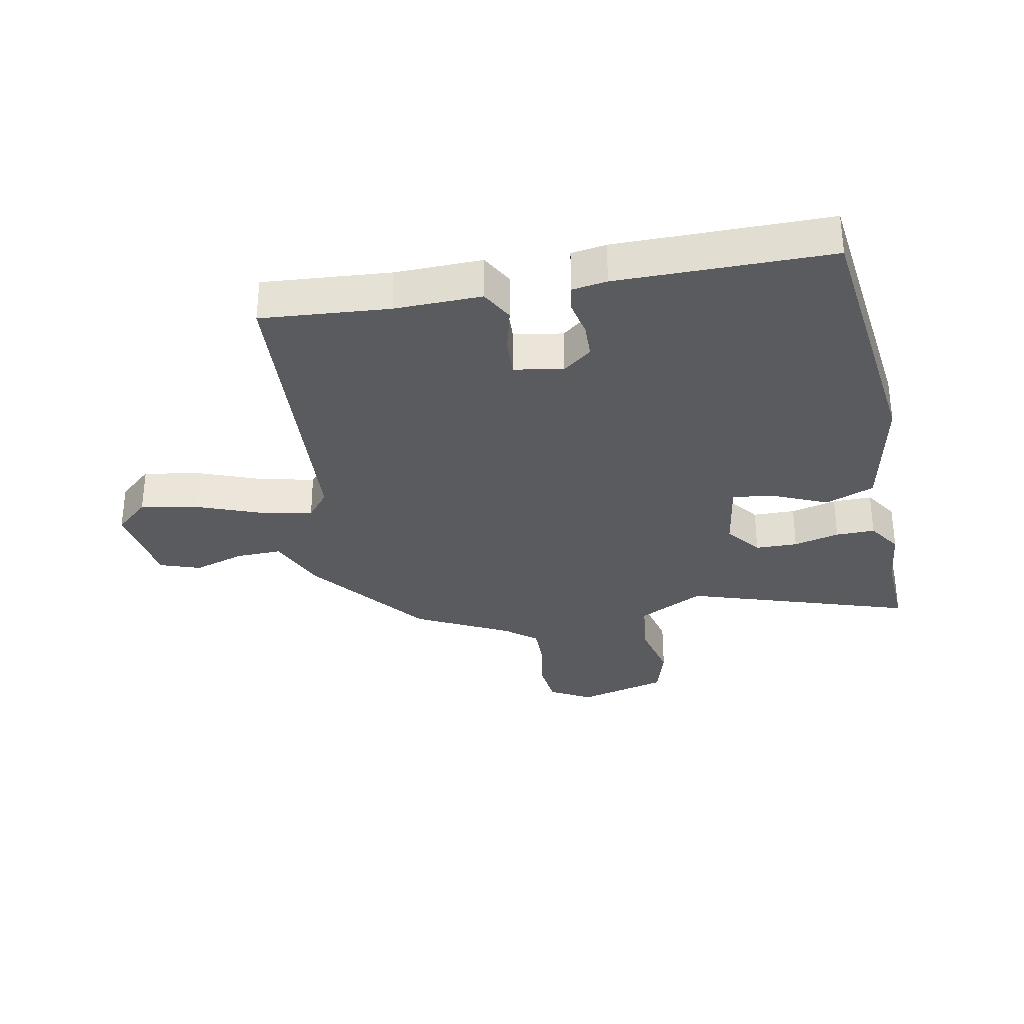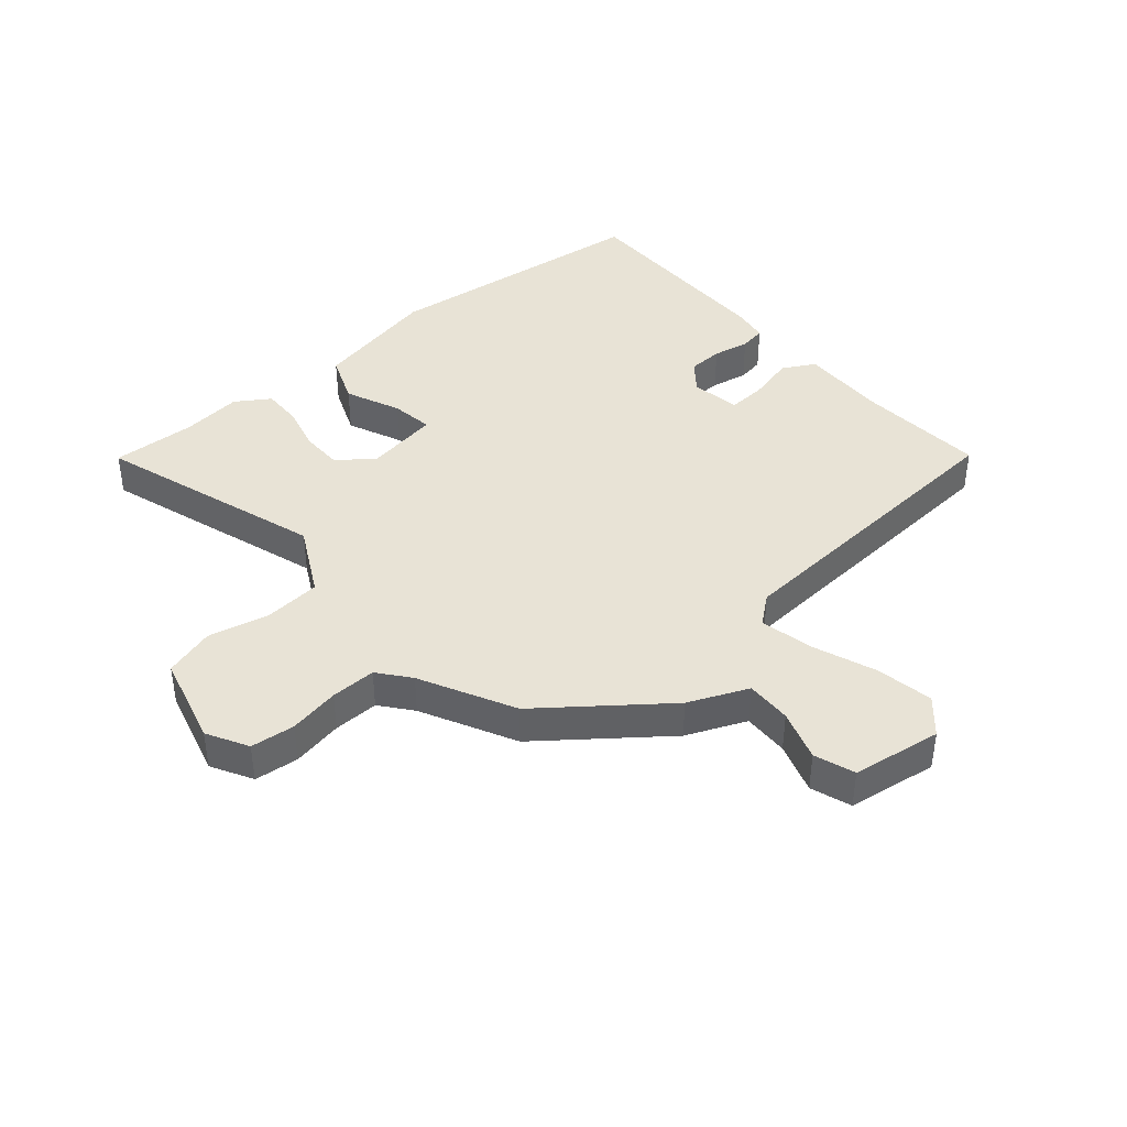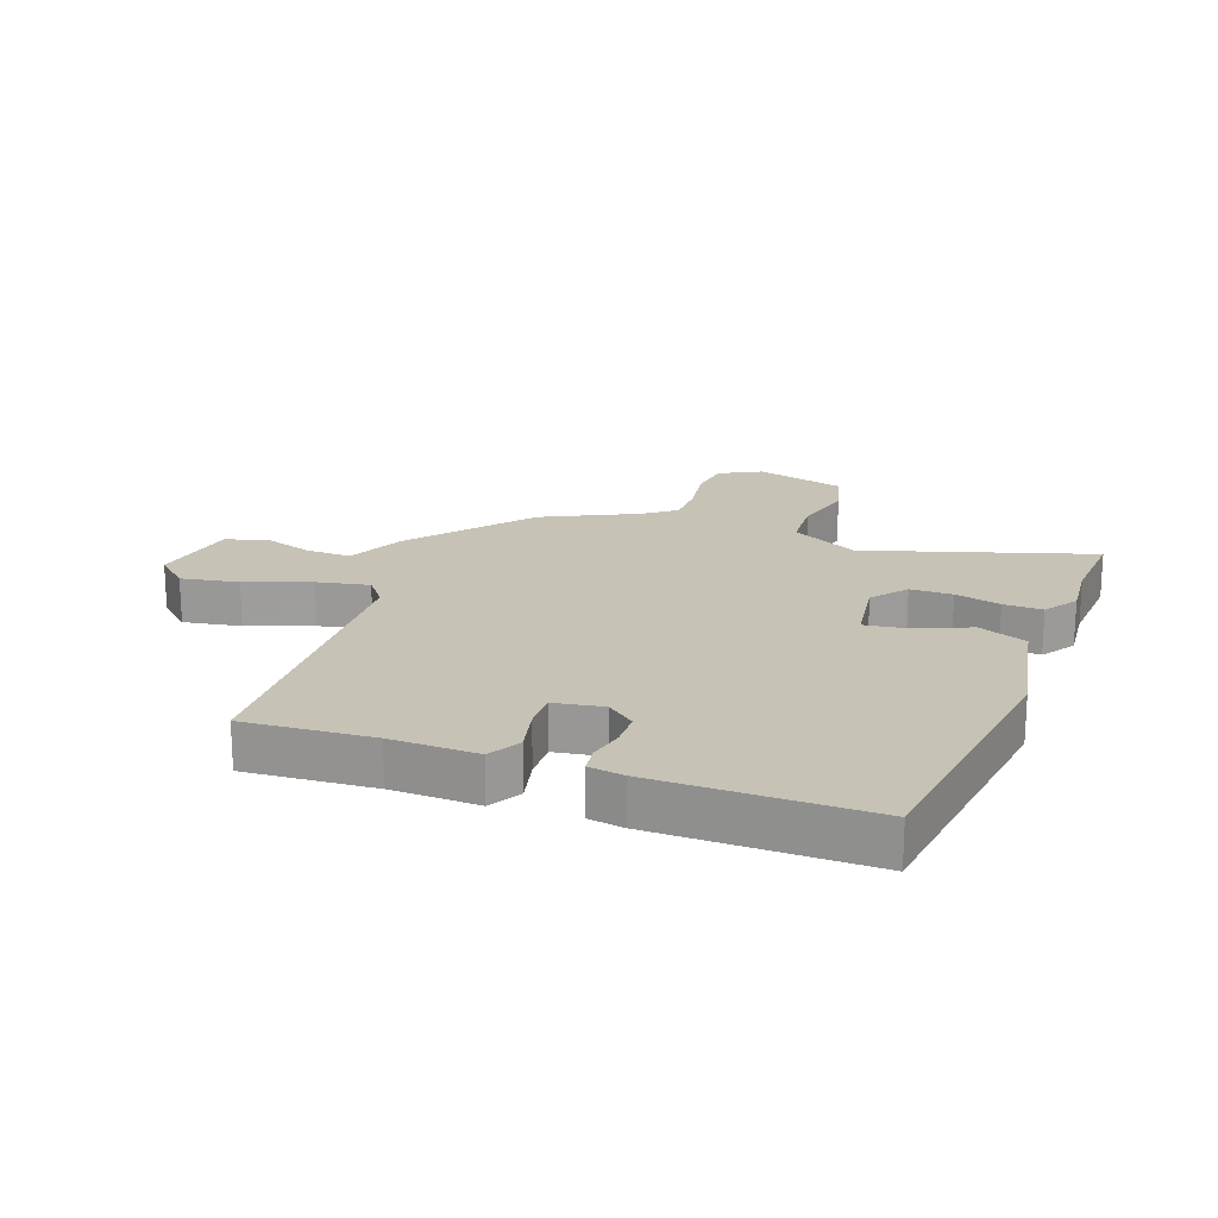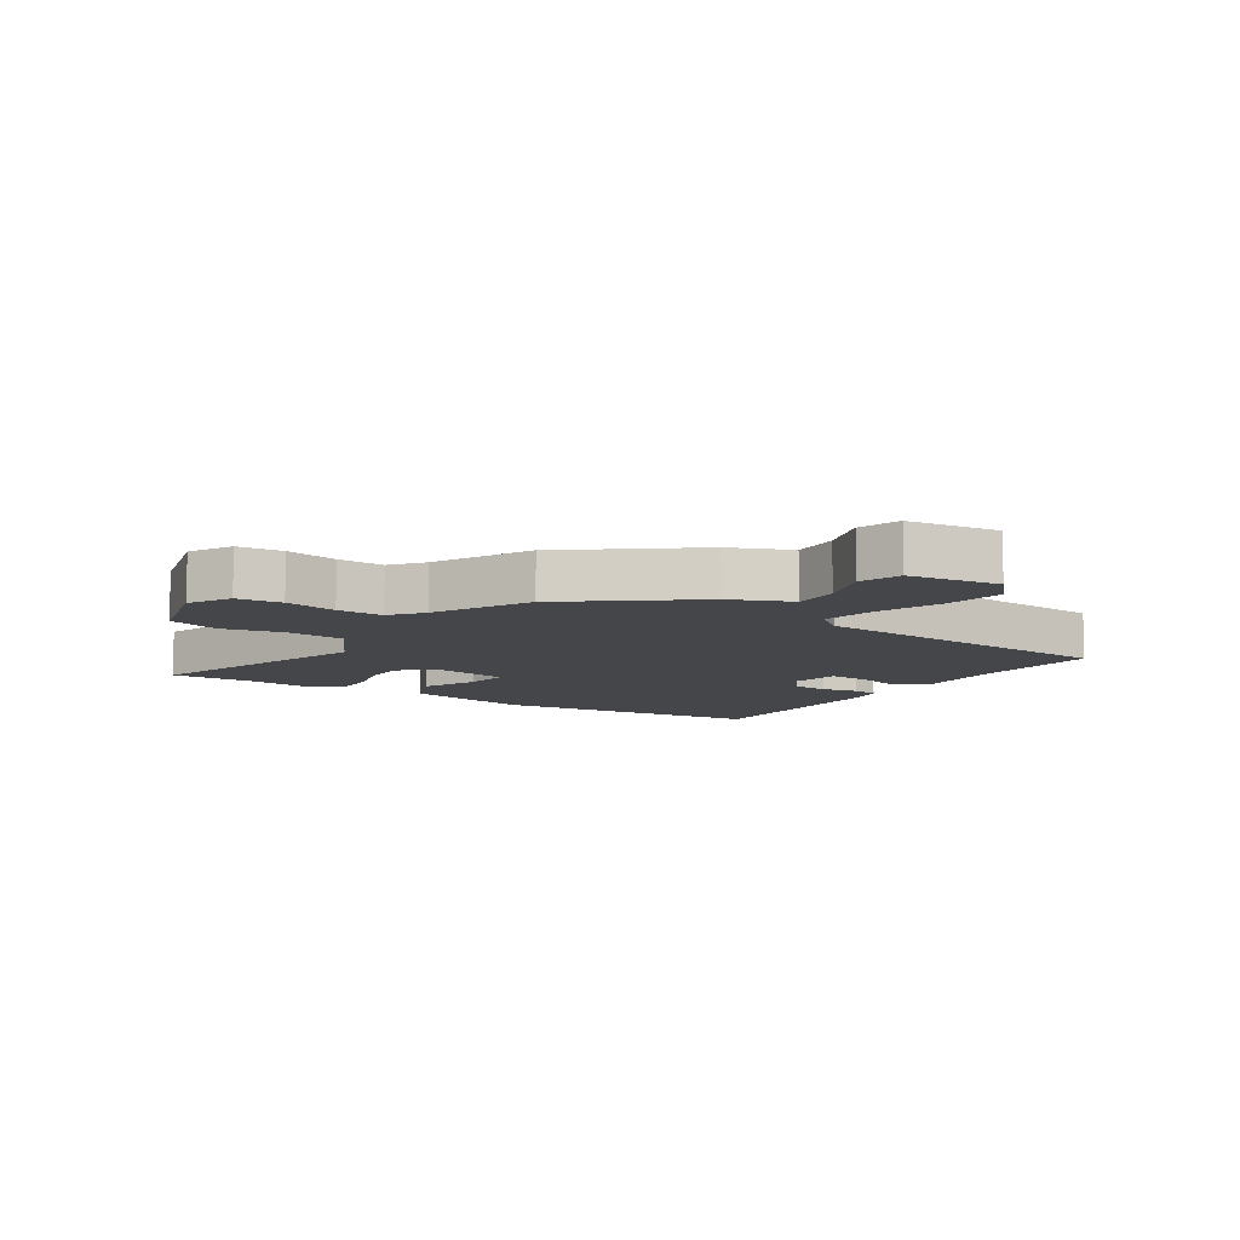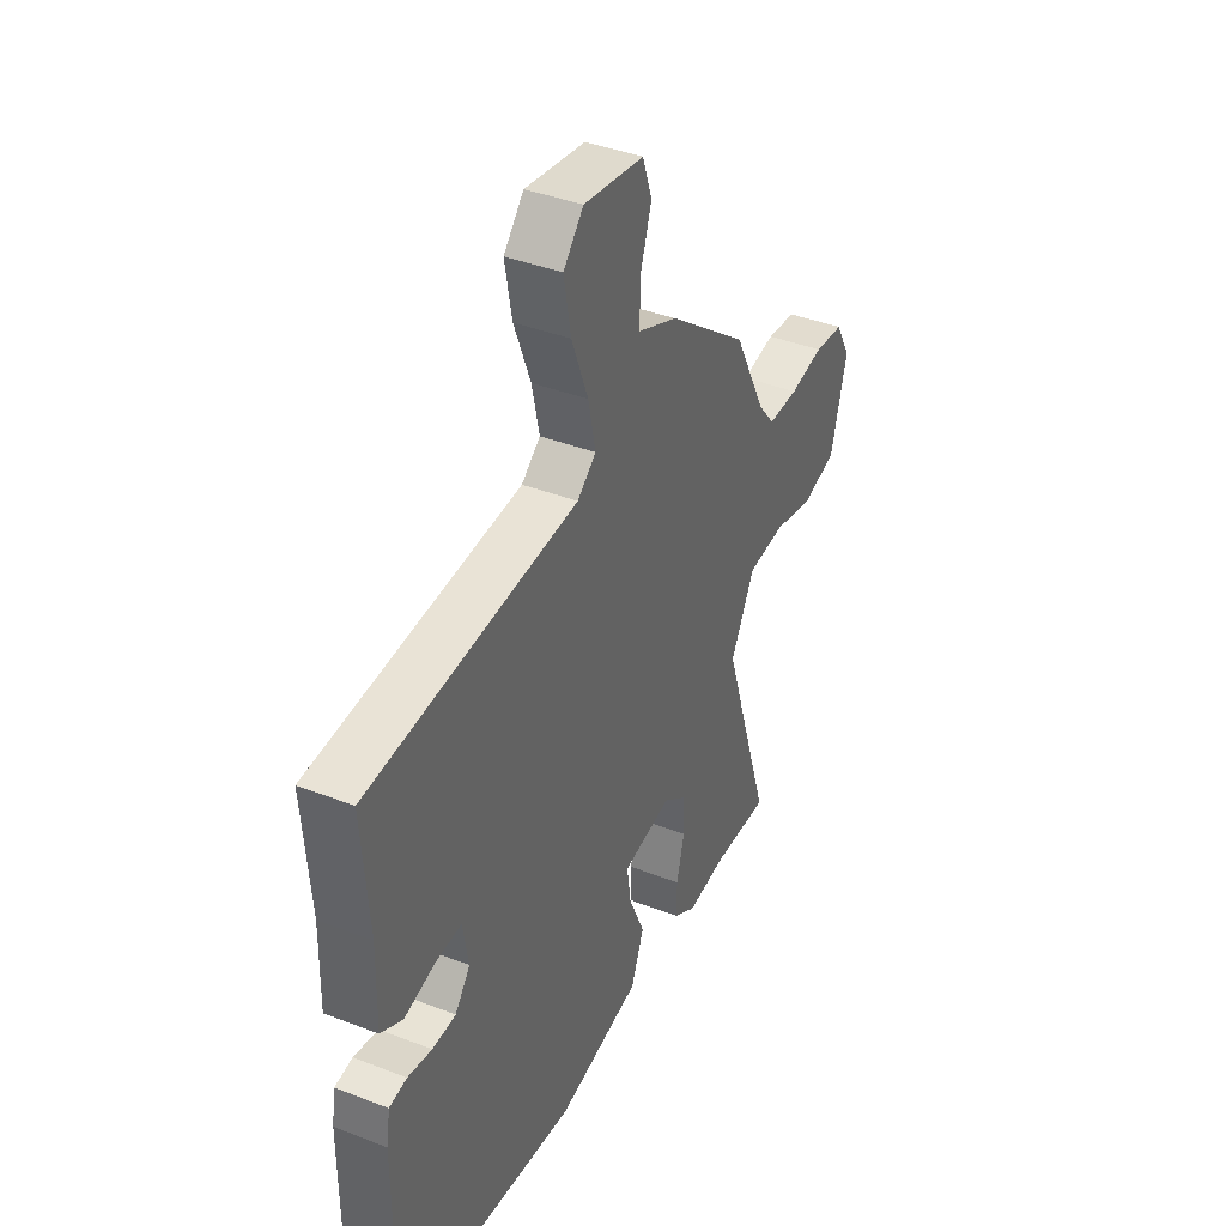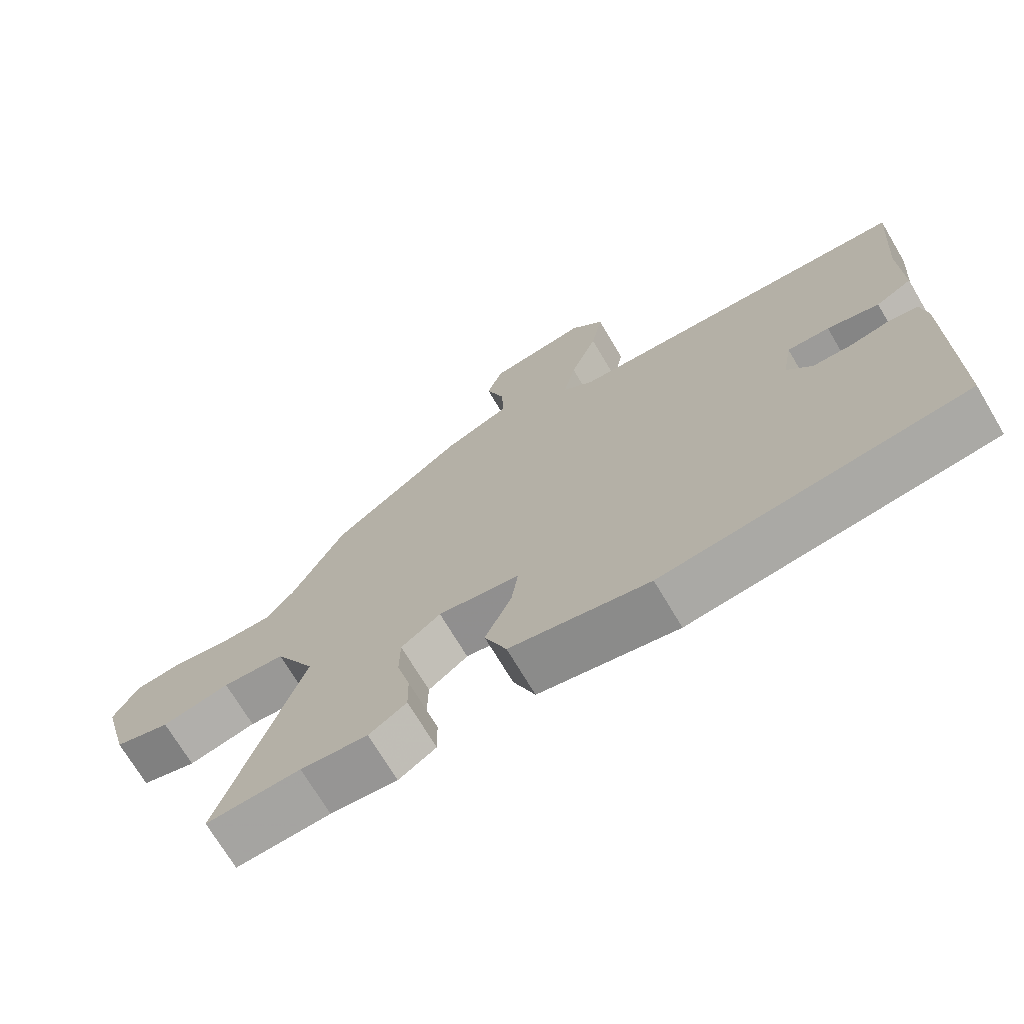
<metadata>
{"format":"obj","ext":"obj","renderer":"f3d","projection":"perspective","resolution":1024,"background":"white","views":[{"elev":-32.1,"azim":101.0,"up":"+Y"},{"elev":41.4,"azim":-40.6,"up":"+Y"},{"elev":19.3,"azim":110.8,"up":"+Y"},{"elev":-9.5,"azim":-33.2,"up":"+Y"},{"elev":39.8,"azim":115.6,"up":"+Z"},{"elev":-71.4,"azim":30.7,"up":"+Z"}]}
</metadata>
<code>
v 0.486 0.07 -0.465
v 0.043 0.07 -0.518
v -0.161 0.07 -0.477
v -0.193 0.07 -0.397
v -0.154 0.07 -0.308
v -0.144 0.07 -0.239
v -0.264 0.07 -0.22
v -0.322 0.07 -0.264
v -0.323 0.07 -0.333
v -0.304 0.07 -0.408
v -0.303 0.07 -0.472
v -0.358 0.07 -0.508
v -0.456 0.07 -0.498
v -0.594 0.07 -0.505
v -0.475 0.07 -0.138
v -0.534 0.07 -0.026
v -0.626 0.07 -0.019
v -0.726 0.07 -0.042
v -0.808 0.07 -0.018
v -0.847 0.07 0.129
v -0.81 0.07 0.196
v -0.738 0.07 0.204
v -0.655 0.07 0.189
v -0.581 0.07 0.188
v -0.54 0.07 0.239
v -0.462 0.07 0.392
v -0.267 0.07 0.543
v -0.17 0.07 0.585
v -0.172 0.07 0.66
v -0.199 0.07 0.743
v -0.176 0.07 0.809
v -0.03 0.07 0.831
v 0.019 0.07 0.776
v 0.002 0.07 0.682
v -0.038 0.07 0.577
v -0.056 0.07 0.492
v -0.01 0.07 0.455
v 0.499 0.07 0.422
v 0.483 0.07 0.213
v 0.486 0.07 0.071
v 0.433 0.07 0.042
v 0.357 0.07 0.061
v 0.295 0.07 0.064
v 0.281 0.07 -0.016
v 0.318 0.07 -0.063
v 0.375 0.07 -0.065
v 0.434 0.07 -0.053
v 0.477 0.07 -0.06
v 0.486 0.07 -0.117
v 0.486 0 -0.465
v 0.043 0 -0.518
v -0.161 0 -0.477
v -0.193 0 -0.397
v -0.154 0 -0.308
v -0.144 0 -0.239
v -0.264 0 -0.22
v -0.322 0 -0.264
v -0.323 0 -0.333
v -0.304 0 -0.408
v -0.303 0 -0.472
v -0.358 0 -0.508
v -0.456 0 -0.498
v -0.594 0 -0.505
v -0.475 0 -0.138
v -0.534 0 -0.026
v -0.626 0 -0.019
v -0.726 0 -0.042
v -0.808 0 -0.018
v -0.847 0 0.129
v -0.81 0 0.196
v -0.738 0 0.204
v -0.655 0 0.189
v -0.581 0 0.188
v -0.54 0 0.239
v -0.462 0 0.392
v -0.267 0 0.543
v -0.17 0 0.585
v -0.172 0 0.66
v -0.199 0 0.743
v -0.176 0 0.809
v -0.03 0 0.831
v 0.019 0 0.776
v 0.002 0 0.682
v -0.038 0 0.577
v -0.056 0 0.492
v -0.01 0 0.455
v 0.499 0 0.422
v 0.483 0 0.213
v 0.486 0 0.071
v 0.433 0 0.042
v 0.357 0 0.061
v 0.295 0 0.064
v 0.281 0 -0.016
v 0.318 0 -0.063
v 0.375 0 -0.065
v 0.434 0 -0.053
v 0.477 0 -0.06
v 0.486 0 -0.117
f 3 4 5
f 2 3 5
f 1 2 5
f 49 1 5
f 48 49 5
f 47 48 5
f 46 47 5
f 45 46 5 6
f 44 45 6 7
f 43 44 7
f 39 40 41 42
f 39 42 43
f 38 39 43
f 37 38 43
f 36 37 43 7
f 33 34 35
f 32 33 35
f 31 32 35
f 30 31 35
f 29 30 35
f 28 29 35 36
f 36 7 8
f 28 36 8
f 27 28 8
f 26 27 8
f 25 26 8
f 21 22 23
f 20 21 23
f 19 20 23
f 18 19 23
f 17 18 23
f 16 17 23 24
f 25 8 9
f 24 25 9
f 16 24 9
f 15 16 9
f 11 12 13
f 10 11 13
f 9 10 13
f 15 9 13
f 13 14 15
f 54 53 52
f 54 52 51
f 54 51 50
f 54 50 98
f 54 98 97
f 54 97 96
f 54 96 95
f 55 54 95 94
f 56 55 94 93
f 56 93 92
f 91 90 89 88
f 92 91 88
f 92 88 87
f 92 87 86
f 56 92 86 85
f 84 83 82
f 84 82 81
f 84 81 80
f 84 80 79
f 84 79 78
f 85 84 78 77
f 57 56 85
f 57 85 77
f 57 77 76
f 57 76 75
f 57 75 74
f 72 71 70
f 72 70 69
f 72 69 68
f 72 68 67
f 72 67 66
f 73 72 66 65
f 58 57 74
f 58 74 73
f 58 73 65
f 58 65 64
f 62 61 60
f 62 60 59
f 62 59 58
f 62 58 64
f 64 63 62
f 1 50 51 2
f 2 51 52 3
f 3 52 53 4
f 4 53 54 5
f 5 54 55 6
f 6 55 56 7
f 7 56 57 8
f 8 57 58 9
f 9 58 59 10
f 10 59 60 11
f 11 60 61 12
f 12 61 62 13
f 13 62 63 14
f 14 63 64 15
f 15 64 65 16
f 16 65 66 17
f 17 66 67 18
f 18 67 68 19
f 19 68 69 20
f 20 69 70 21
f 21 70 71 22
f 22 71 72 23
f 23 72 73 24
f 24 73 74 25
f 25 74 75 26
f 26 75 76 27
f 27 76 77 28
f 28 77 78 29
f 29 78 79 30
f 30 79 80 31
f 31 80 81 32
f 32 81 82 33
f 33 82 83 34
f 34 83 84 35
f 35 84 85 36
f 36 85 86 37
f 37 86 87 38
f 38 87 88 39
f 39 88 89 40
f 40 89 90 41
f 41 90 91 42
f 42 91 92 43
f 43 92 93 44
f 44 93 94 45
f 45 94 95 46
f 46 95 96 47
f 47 96 97 48
f 48 97 98 49
f 49 98 50 1

</code>
